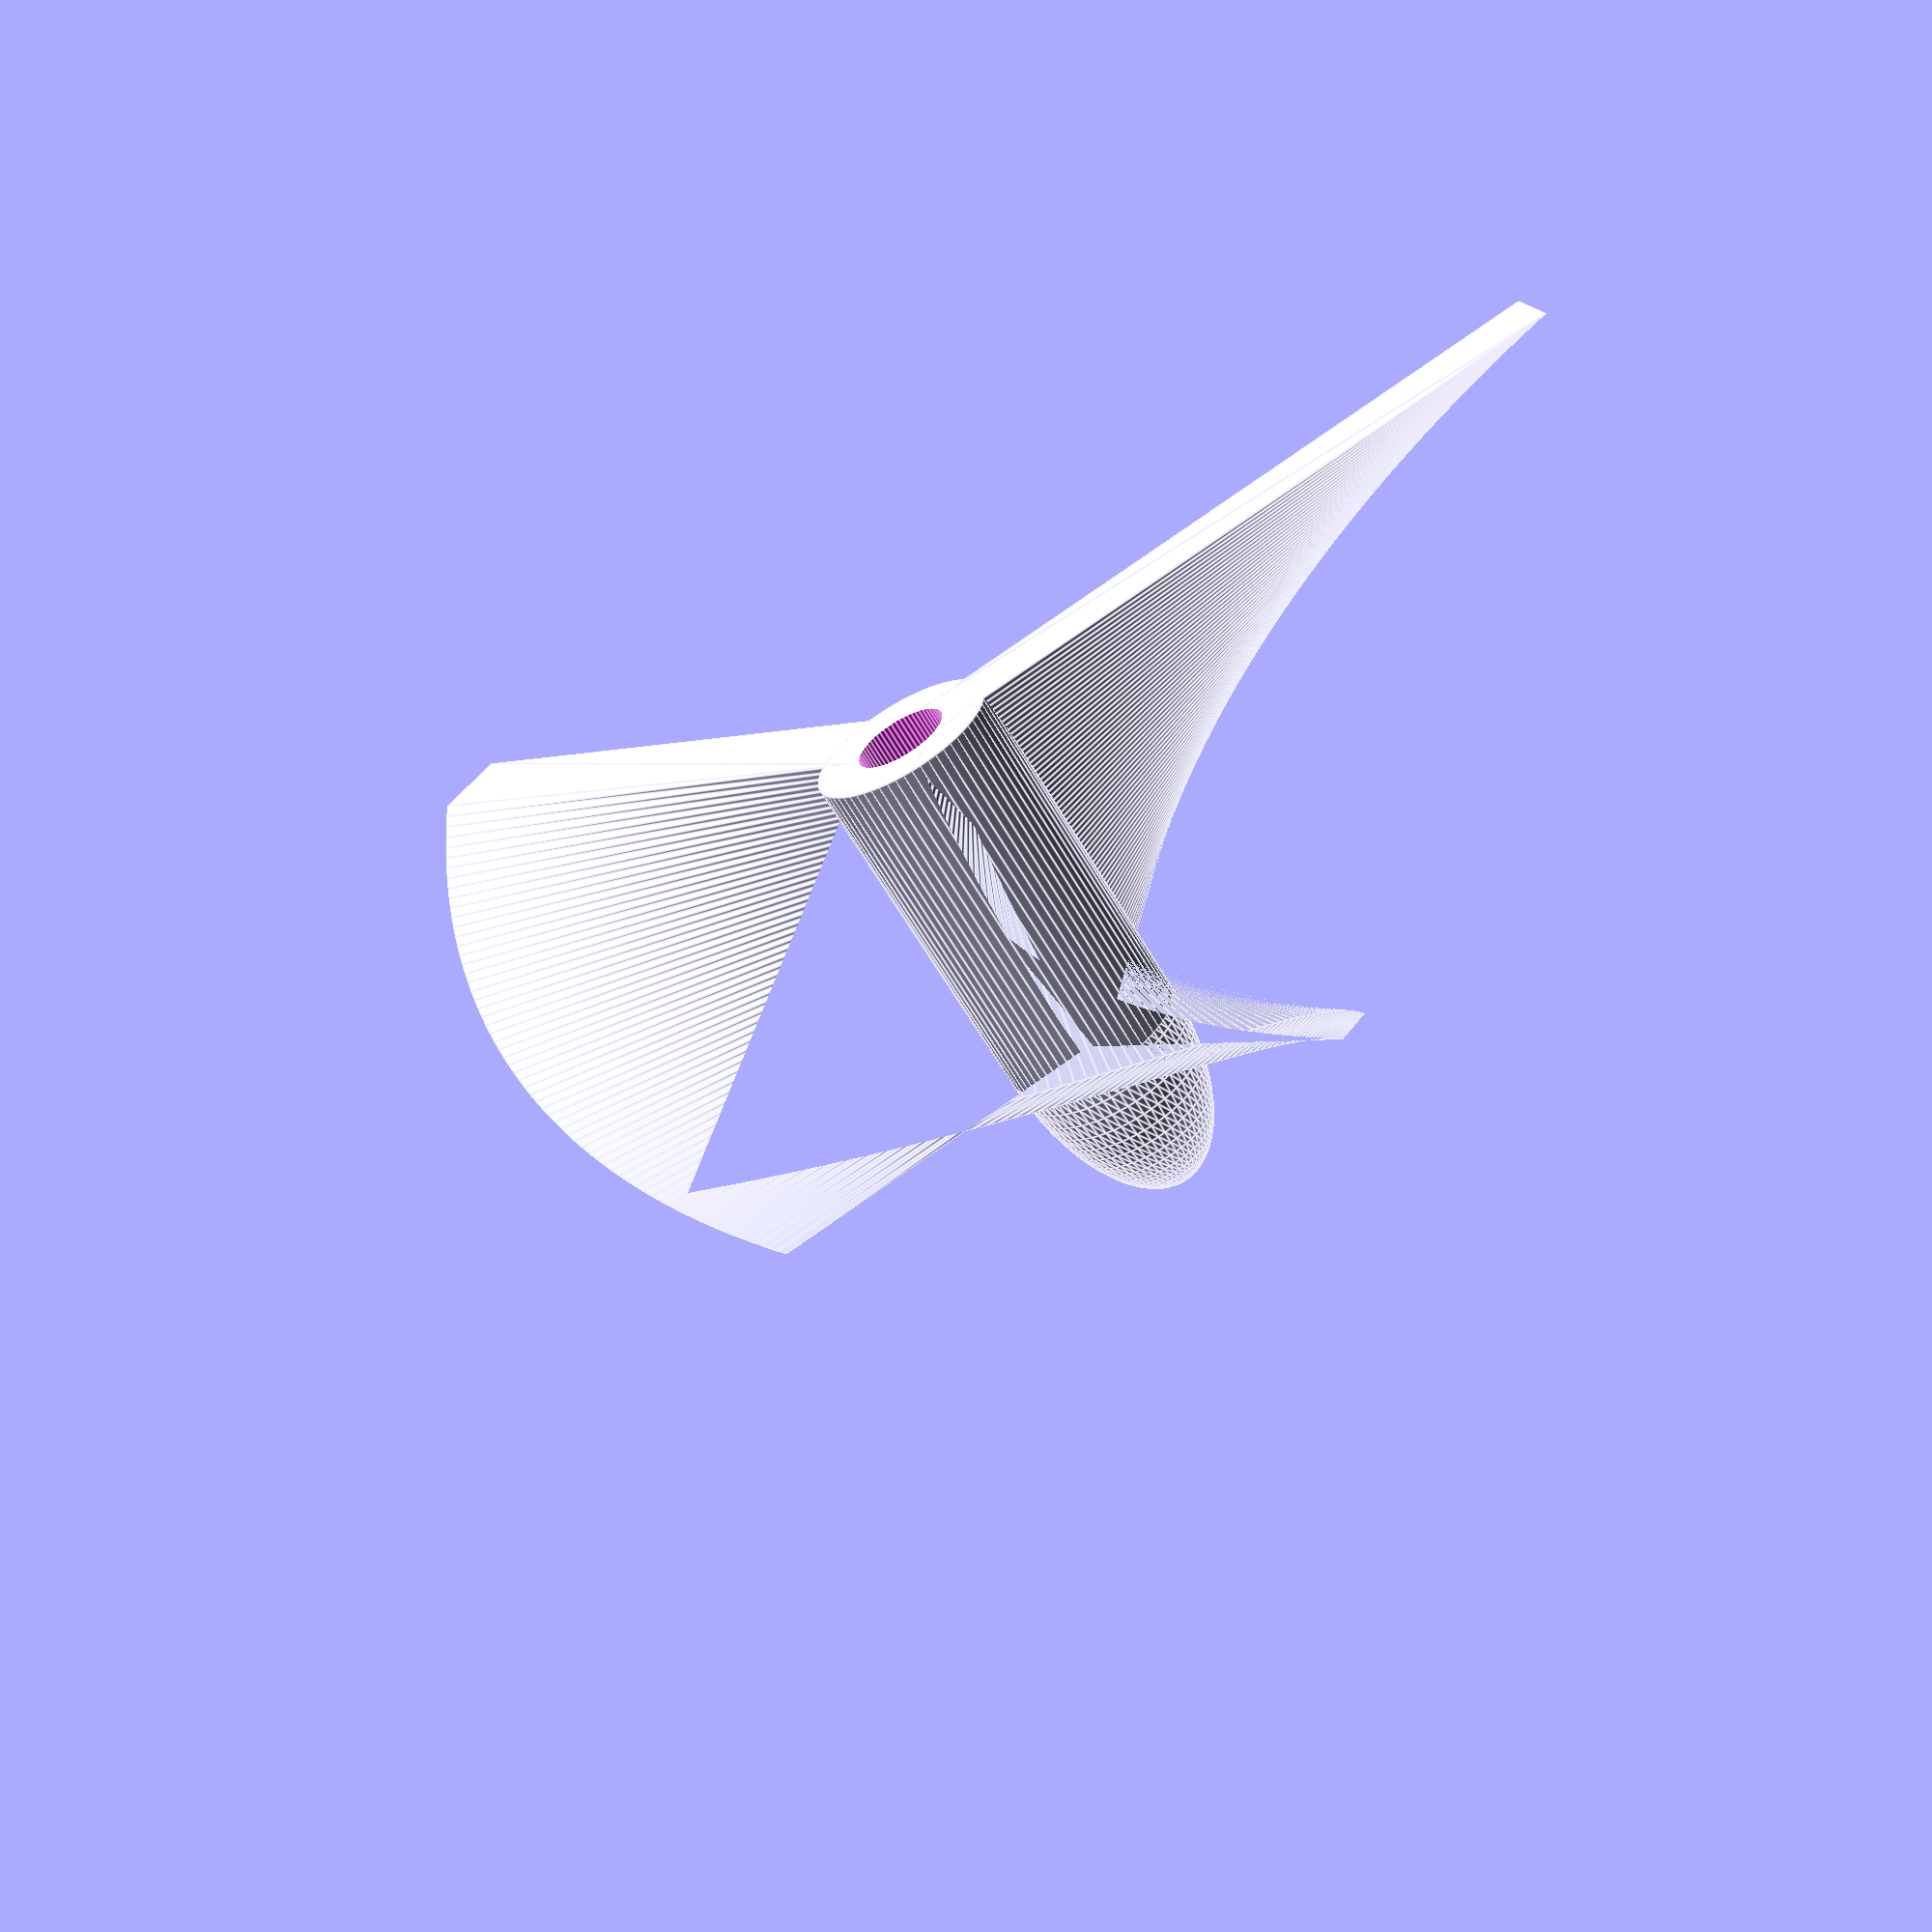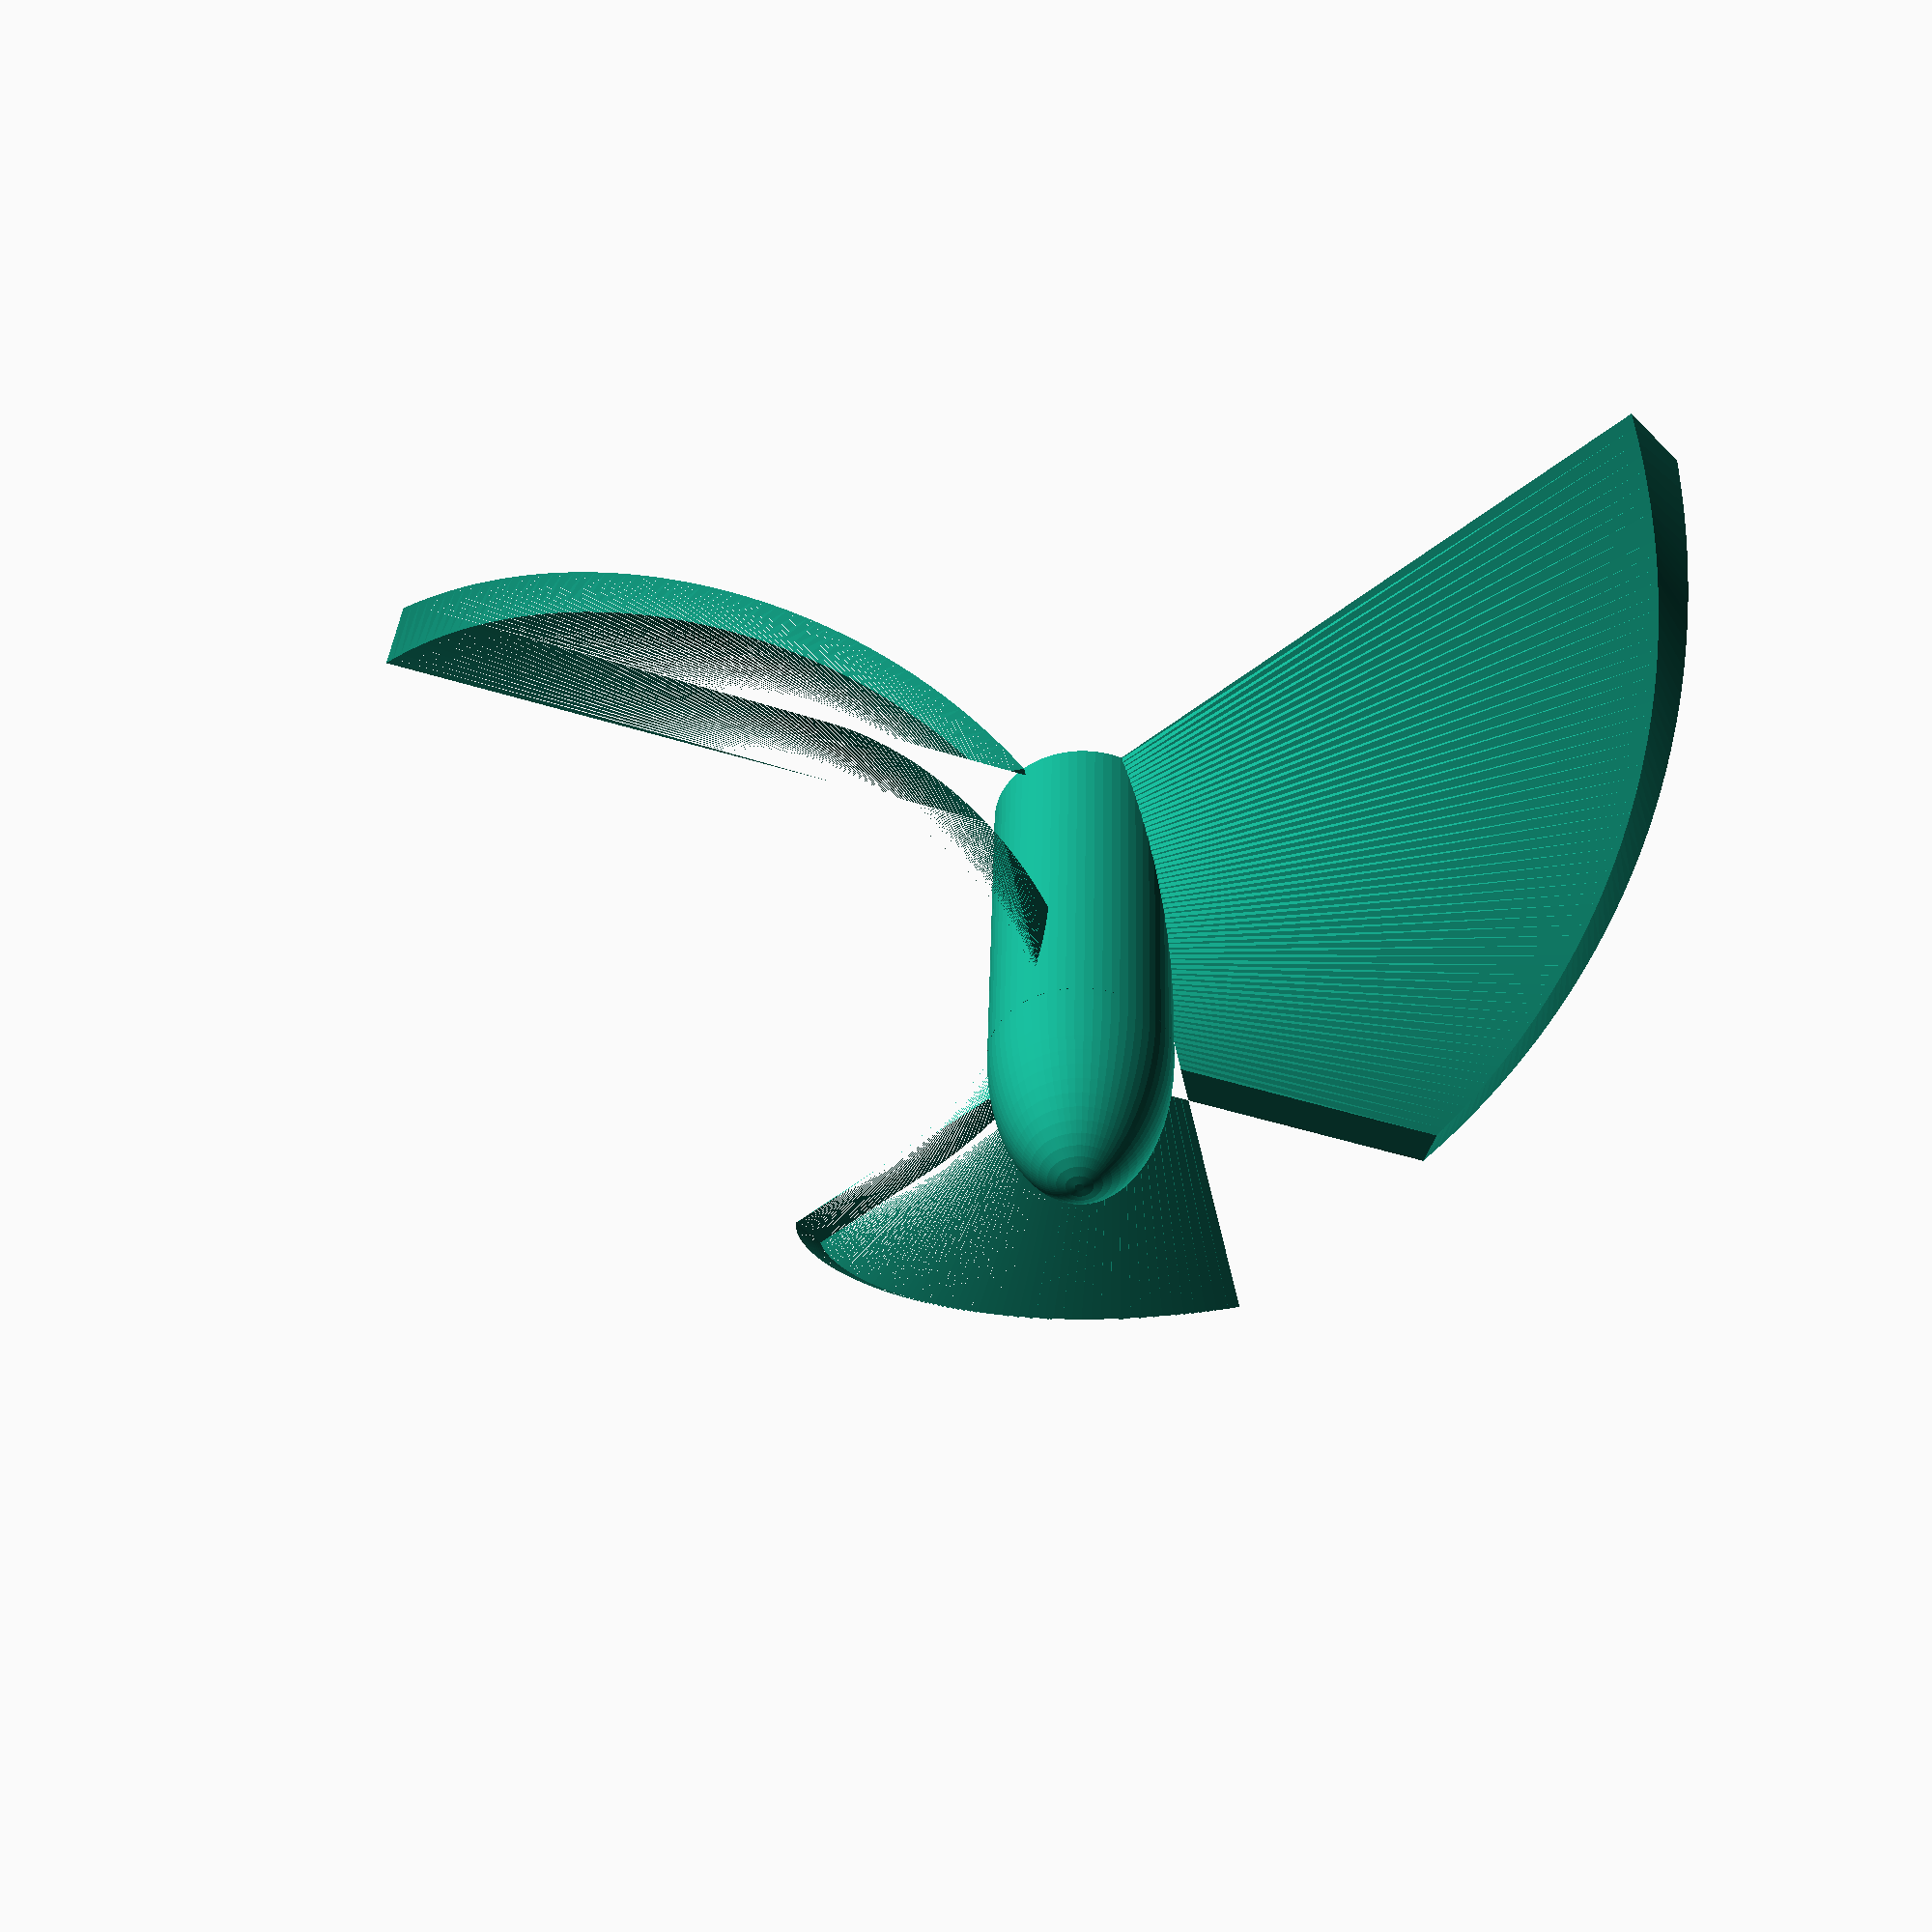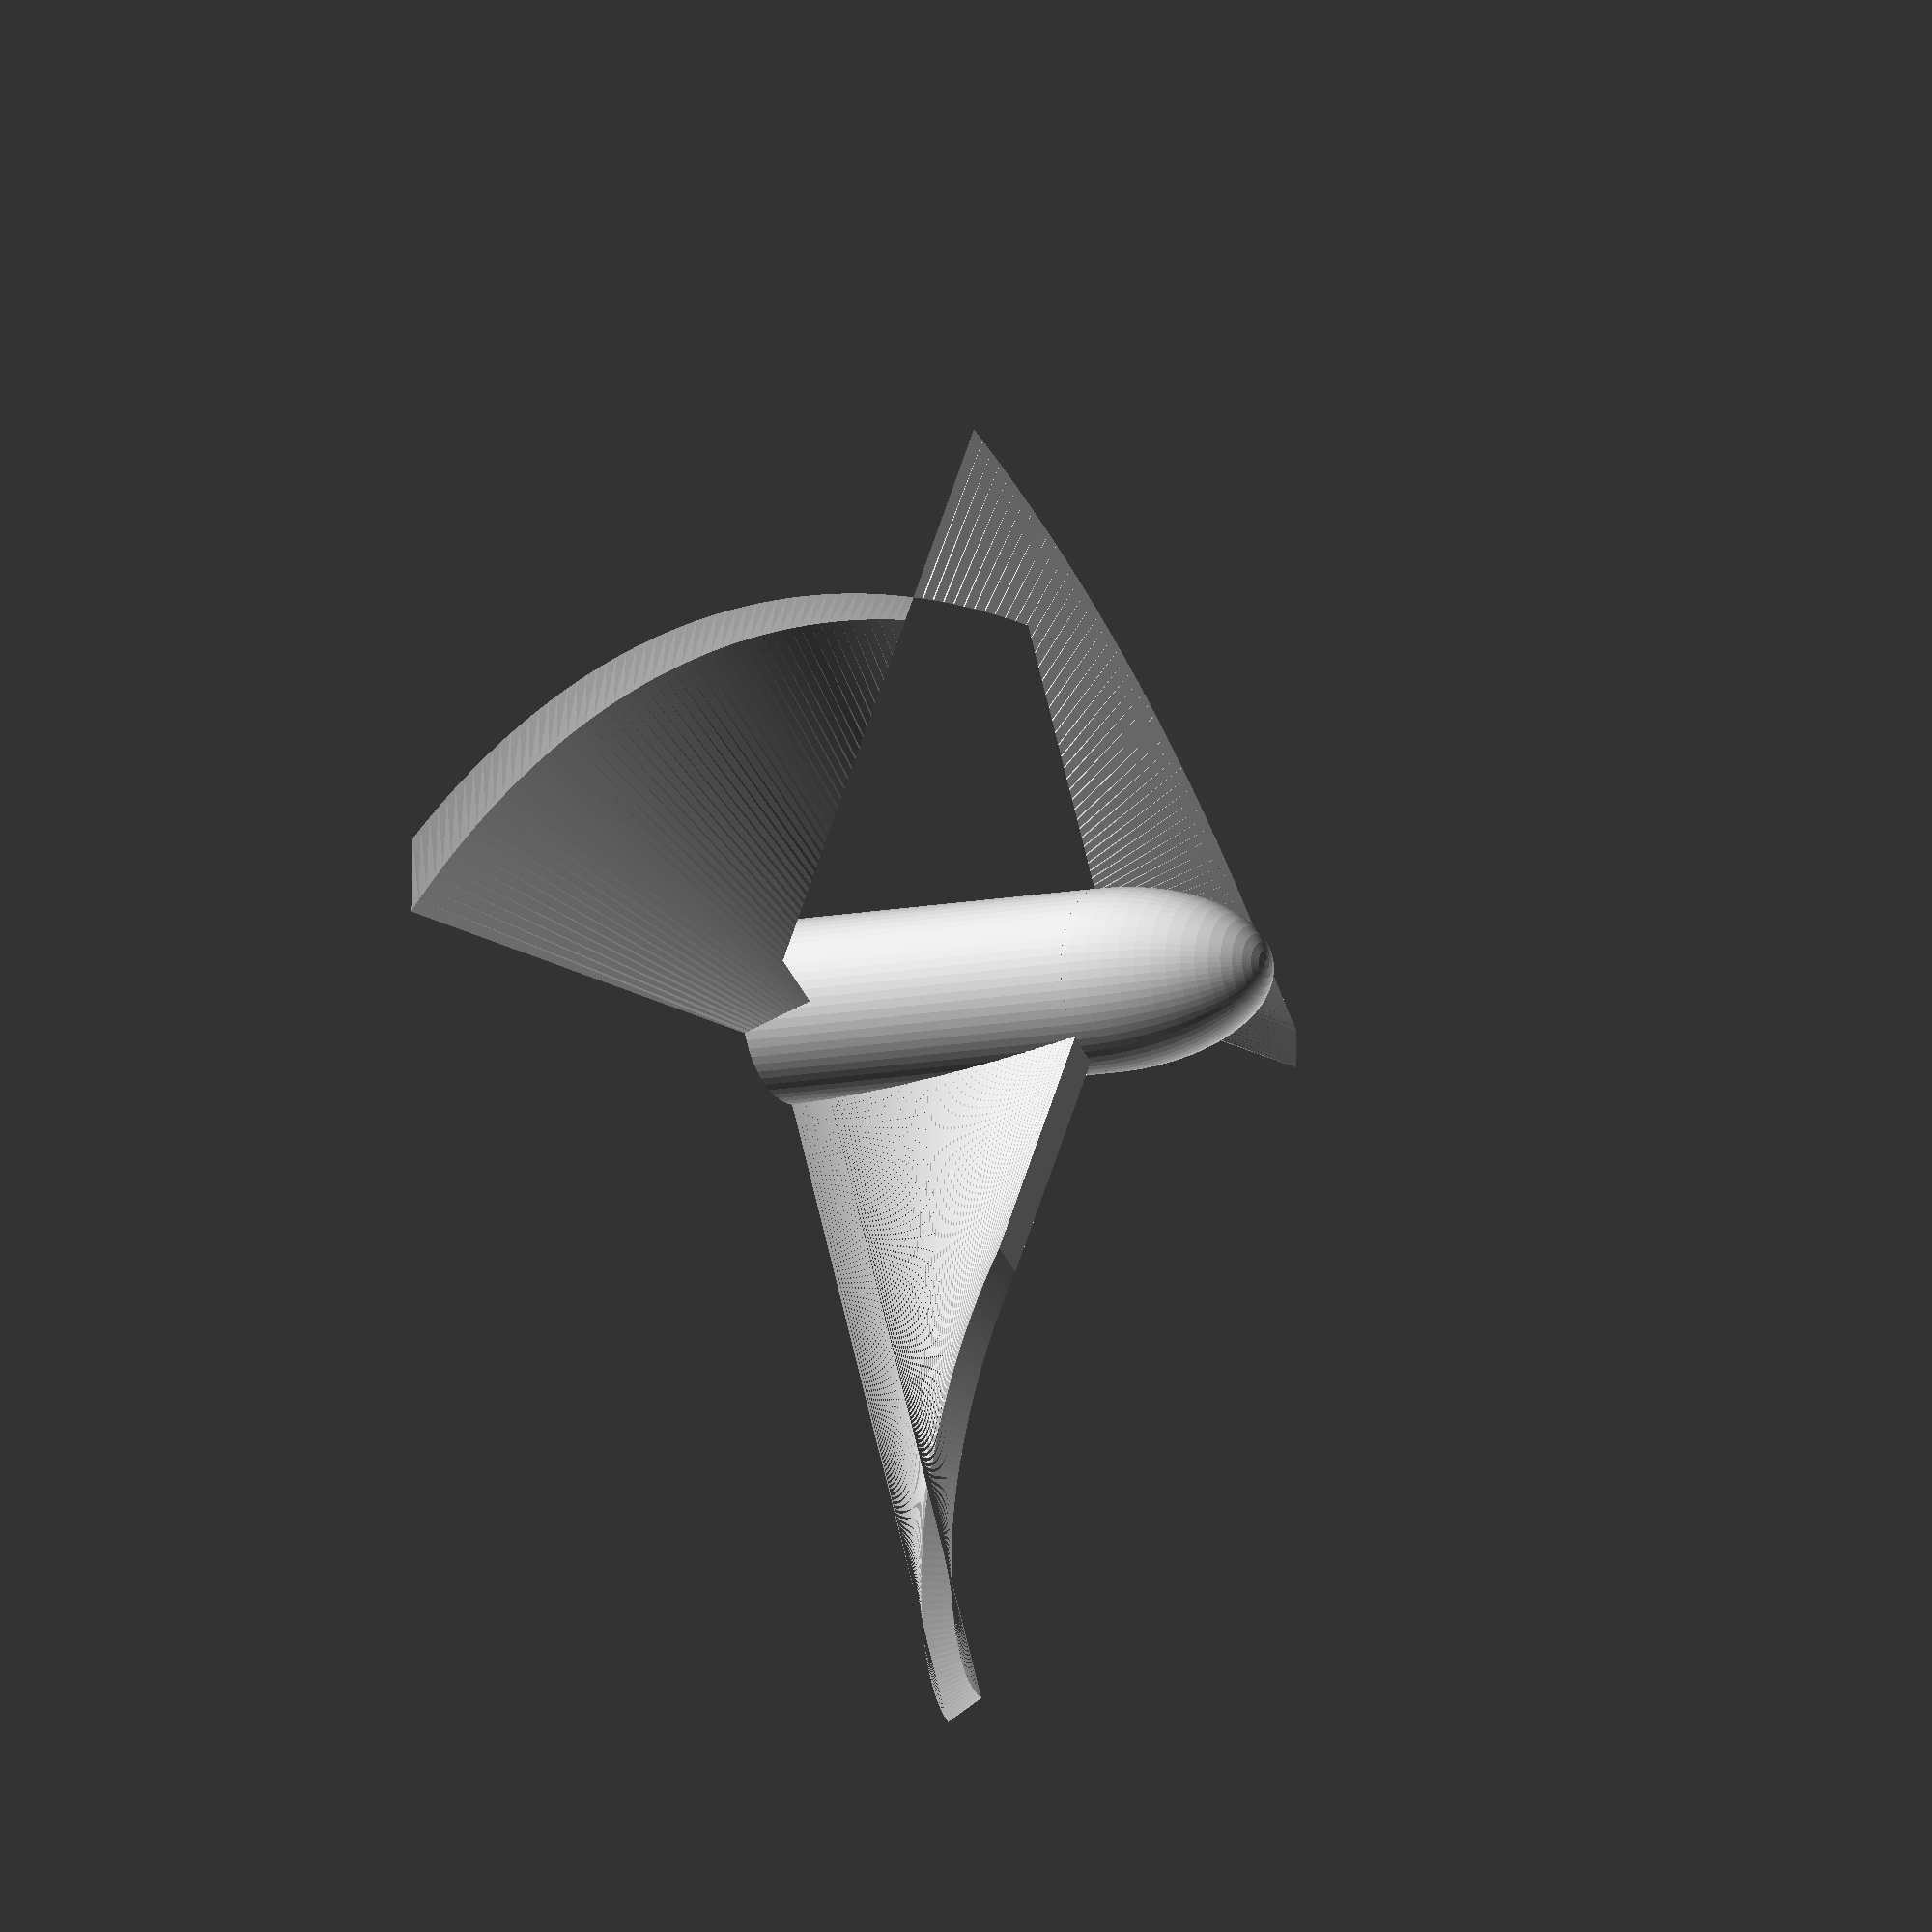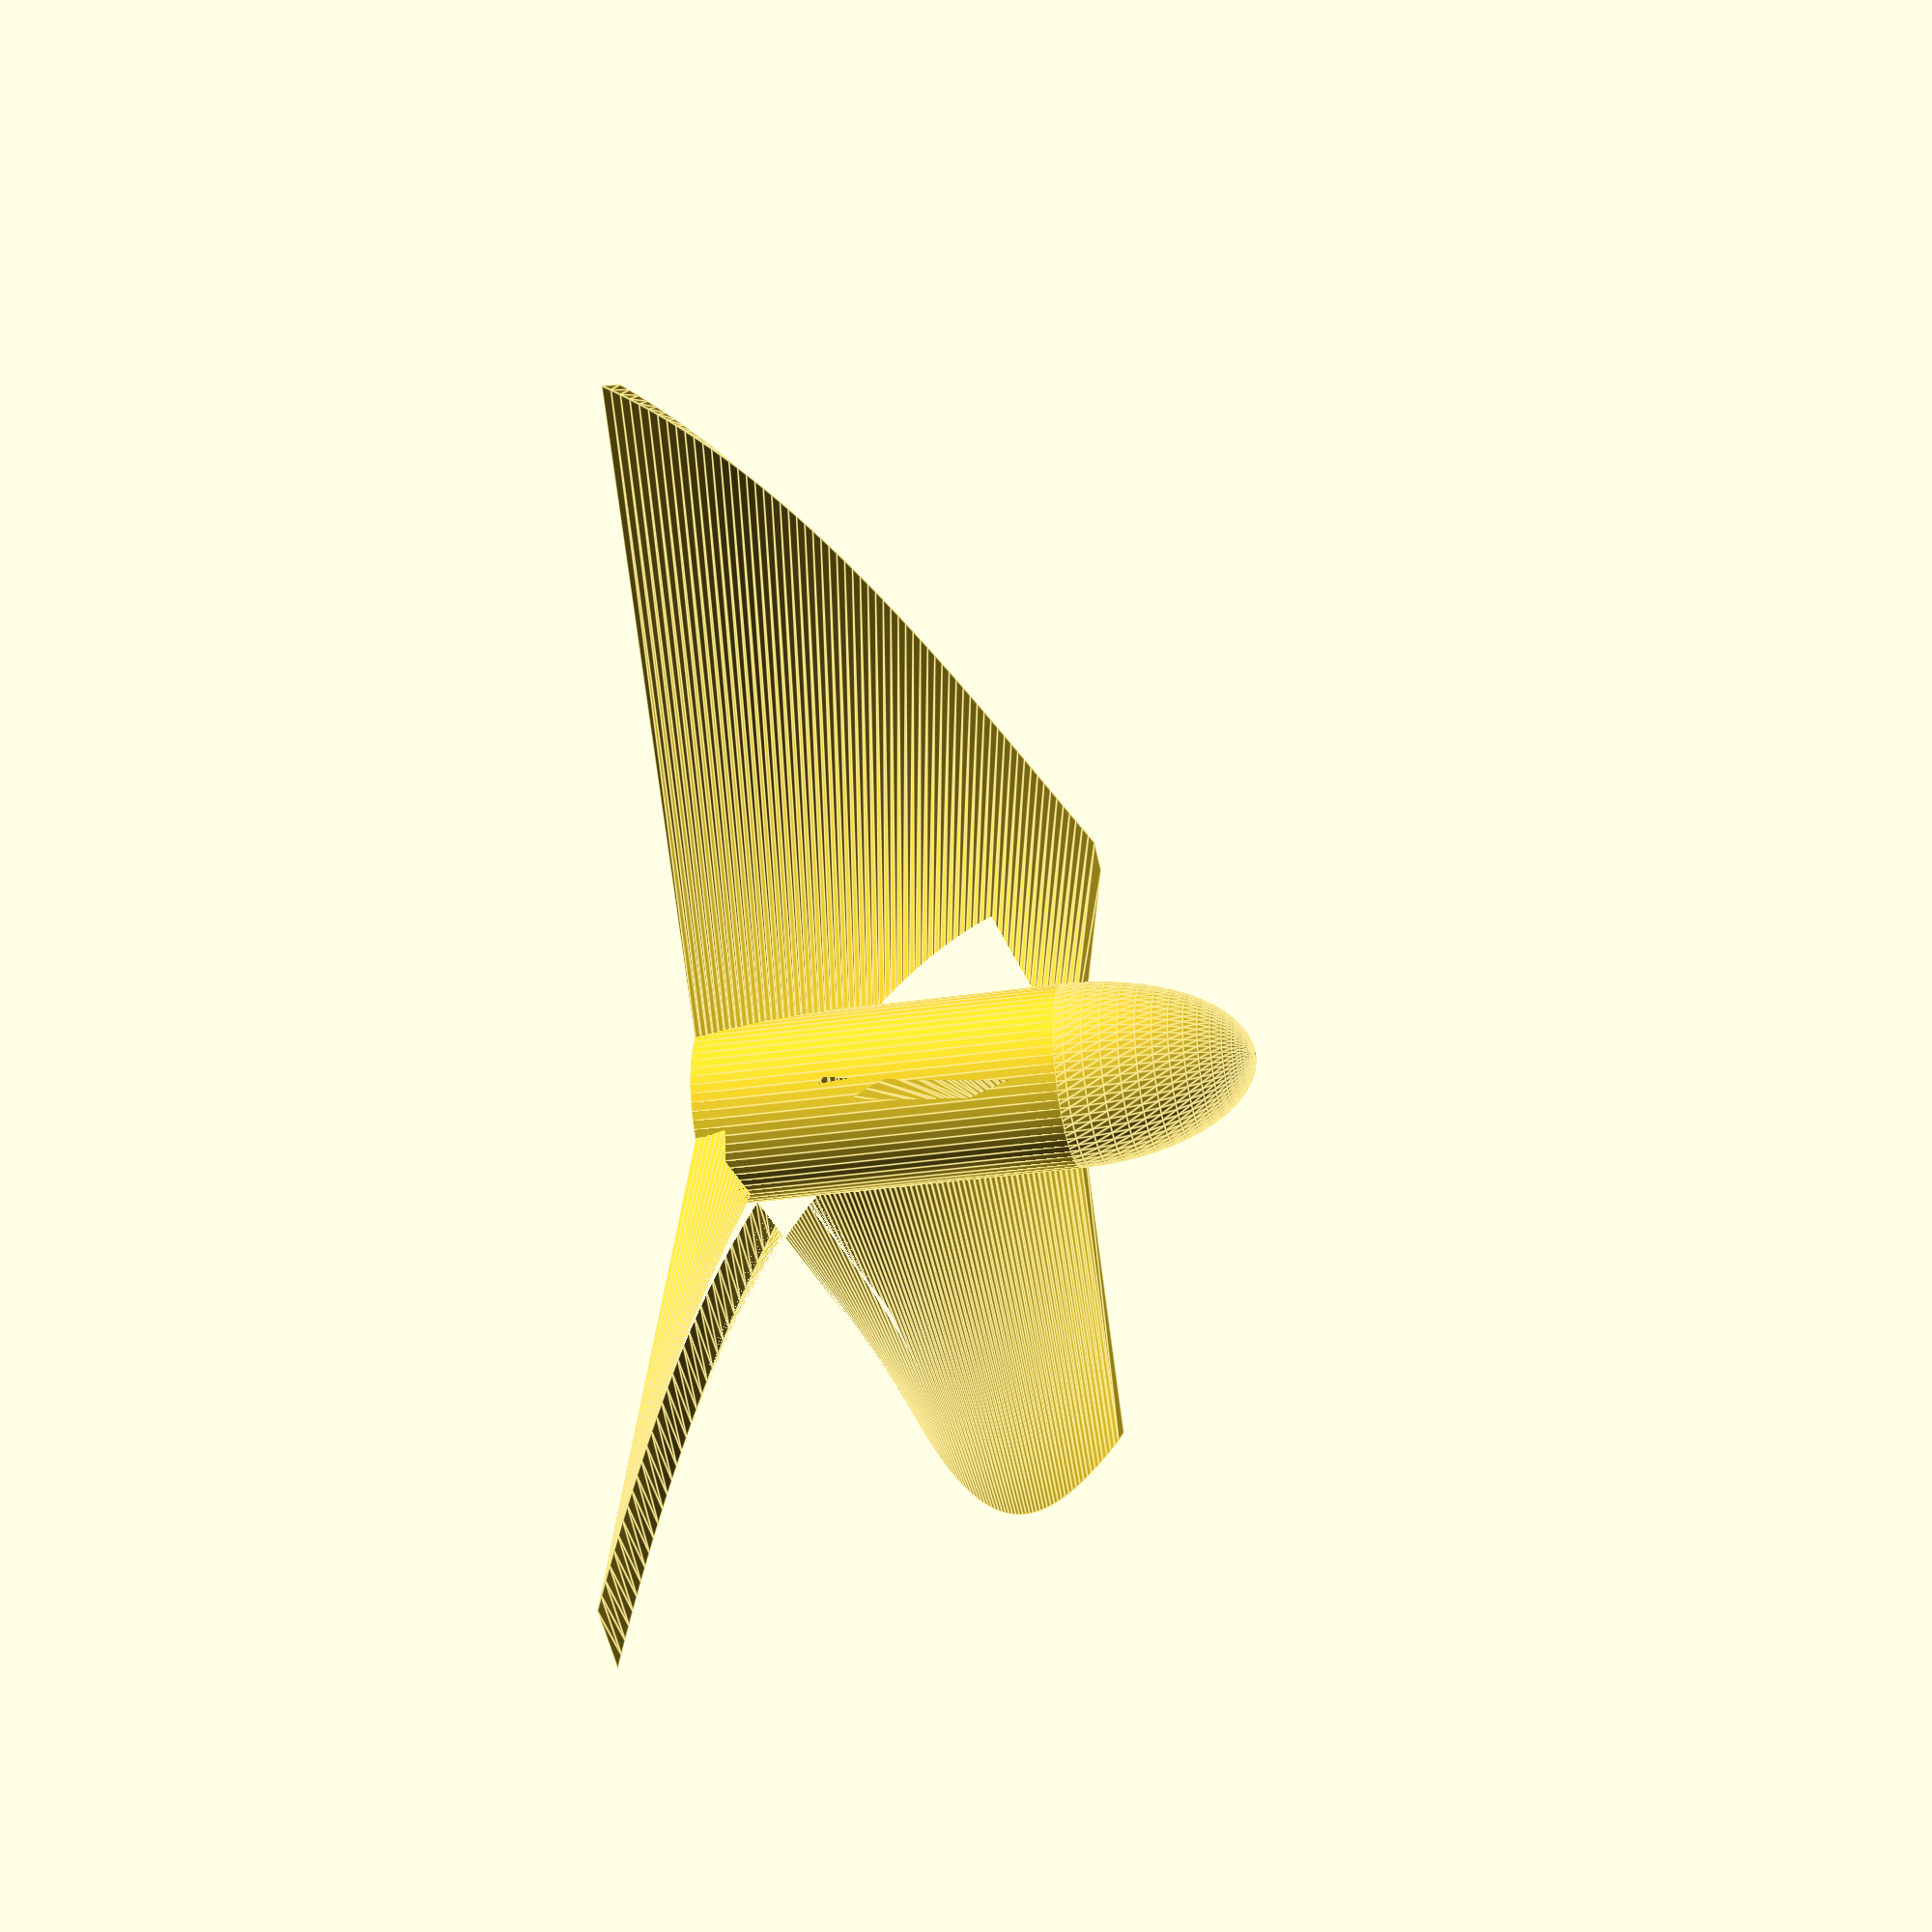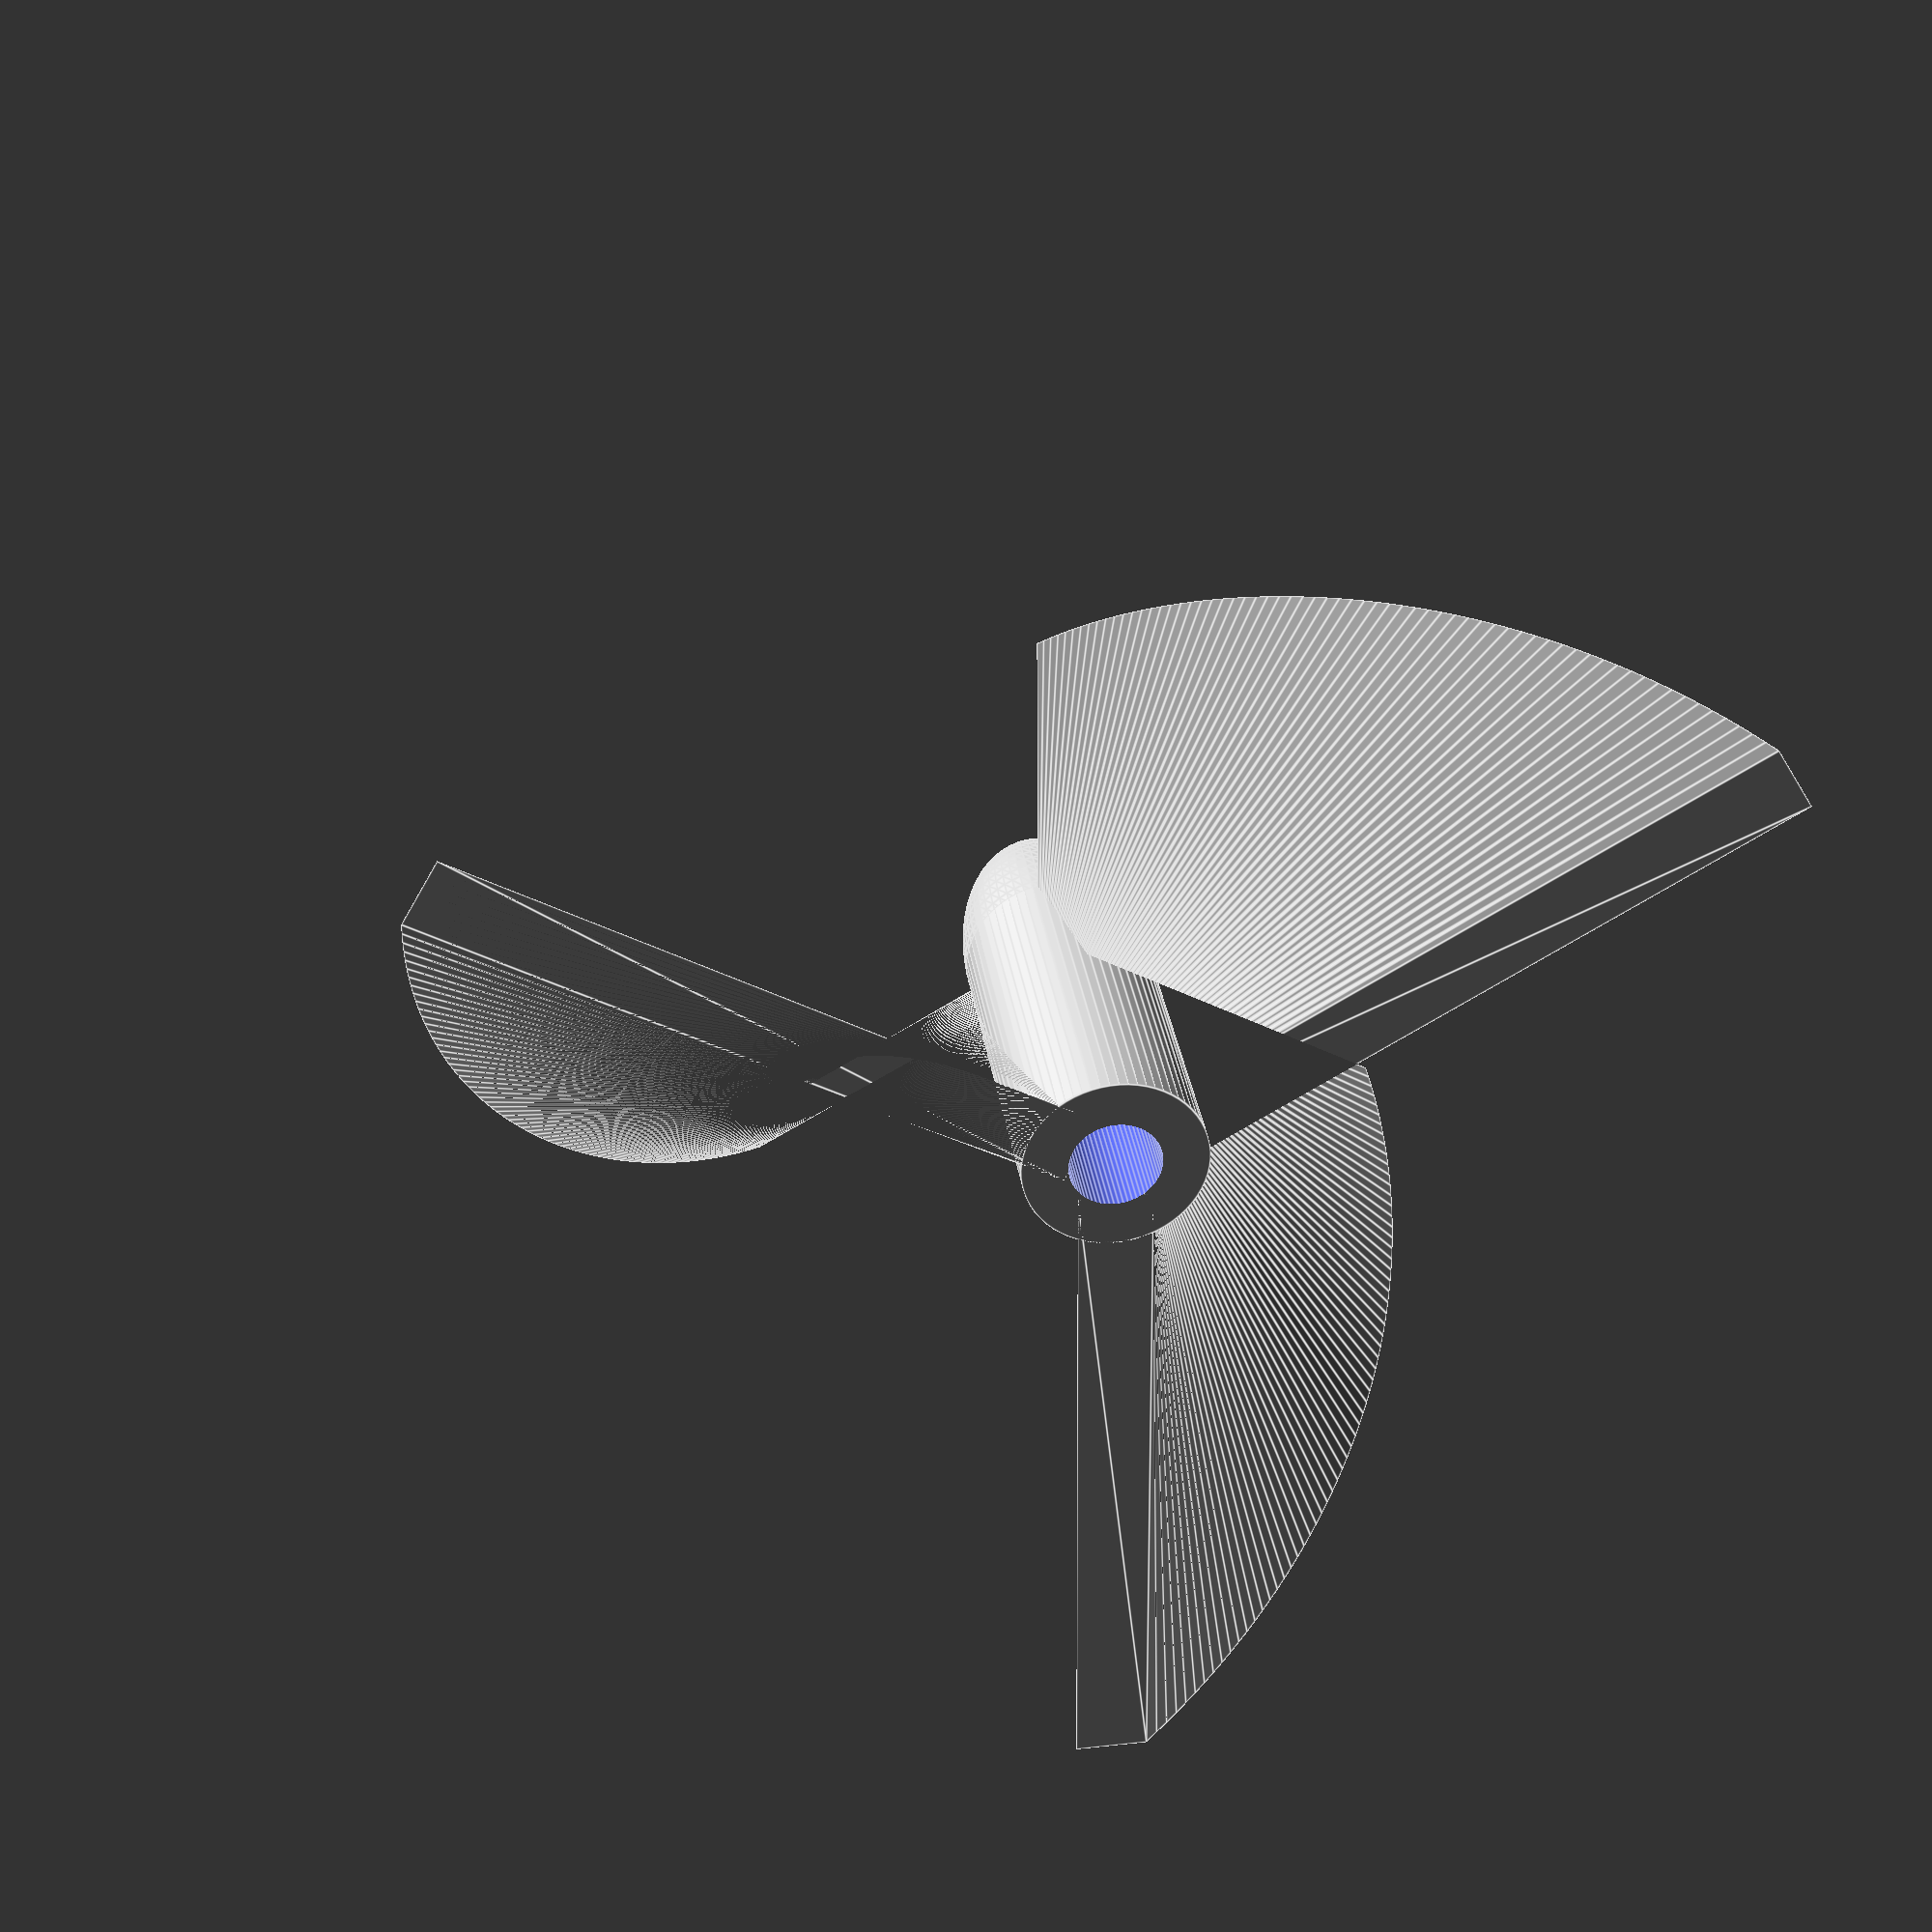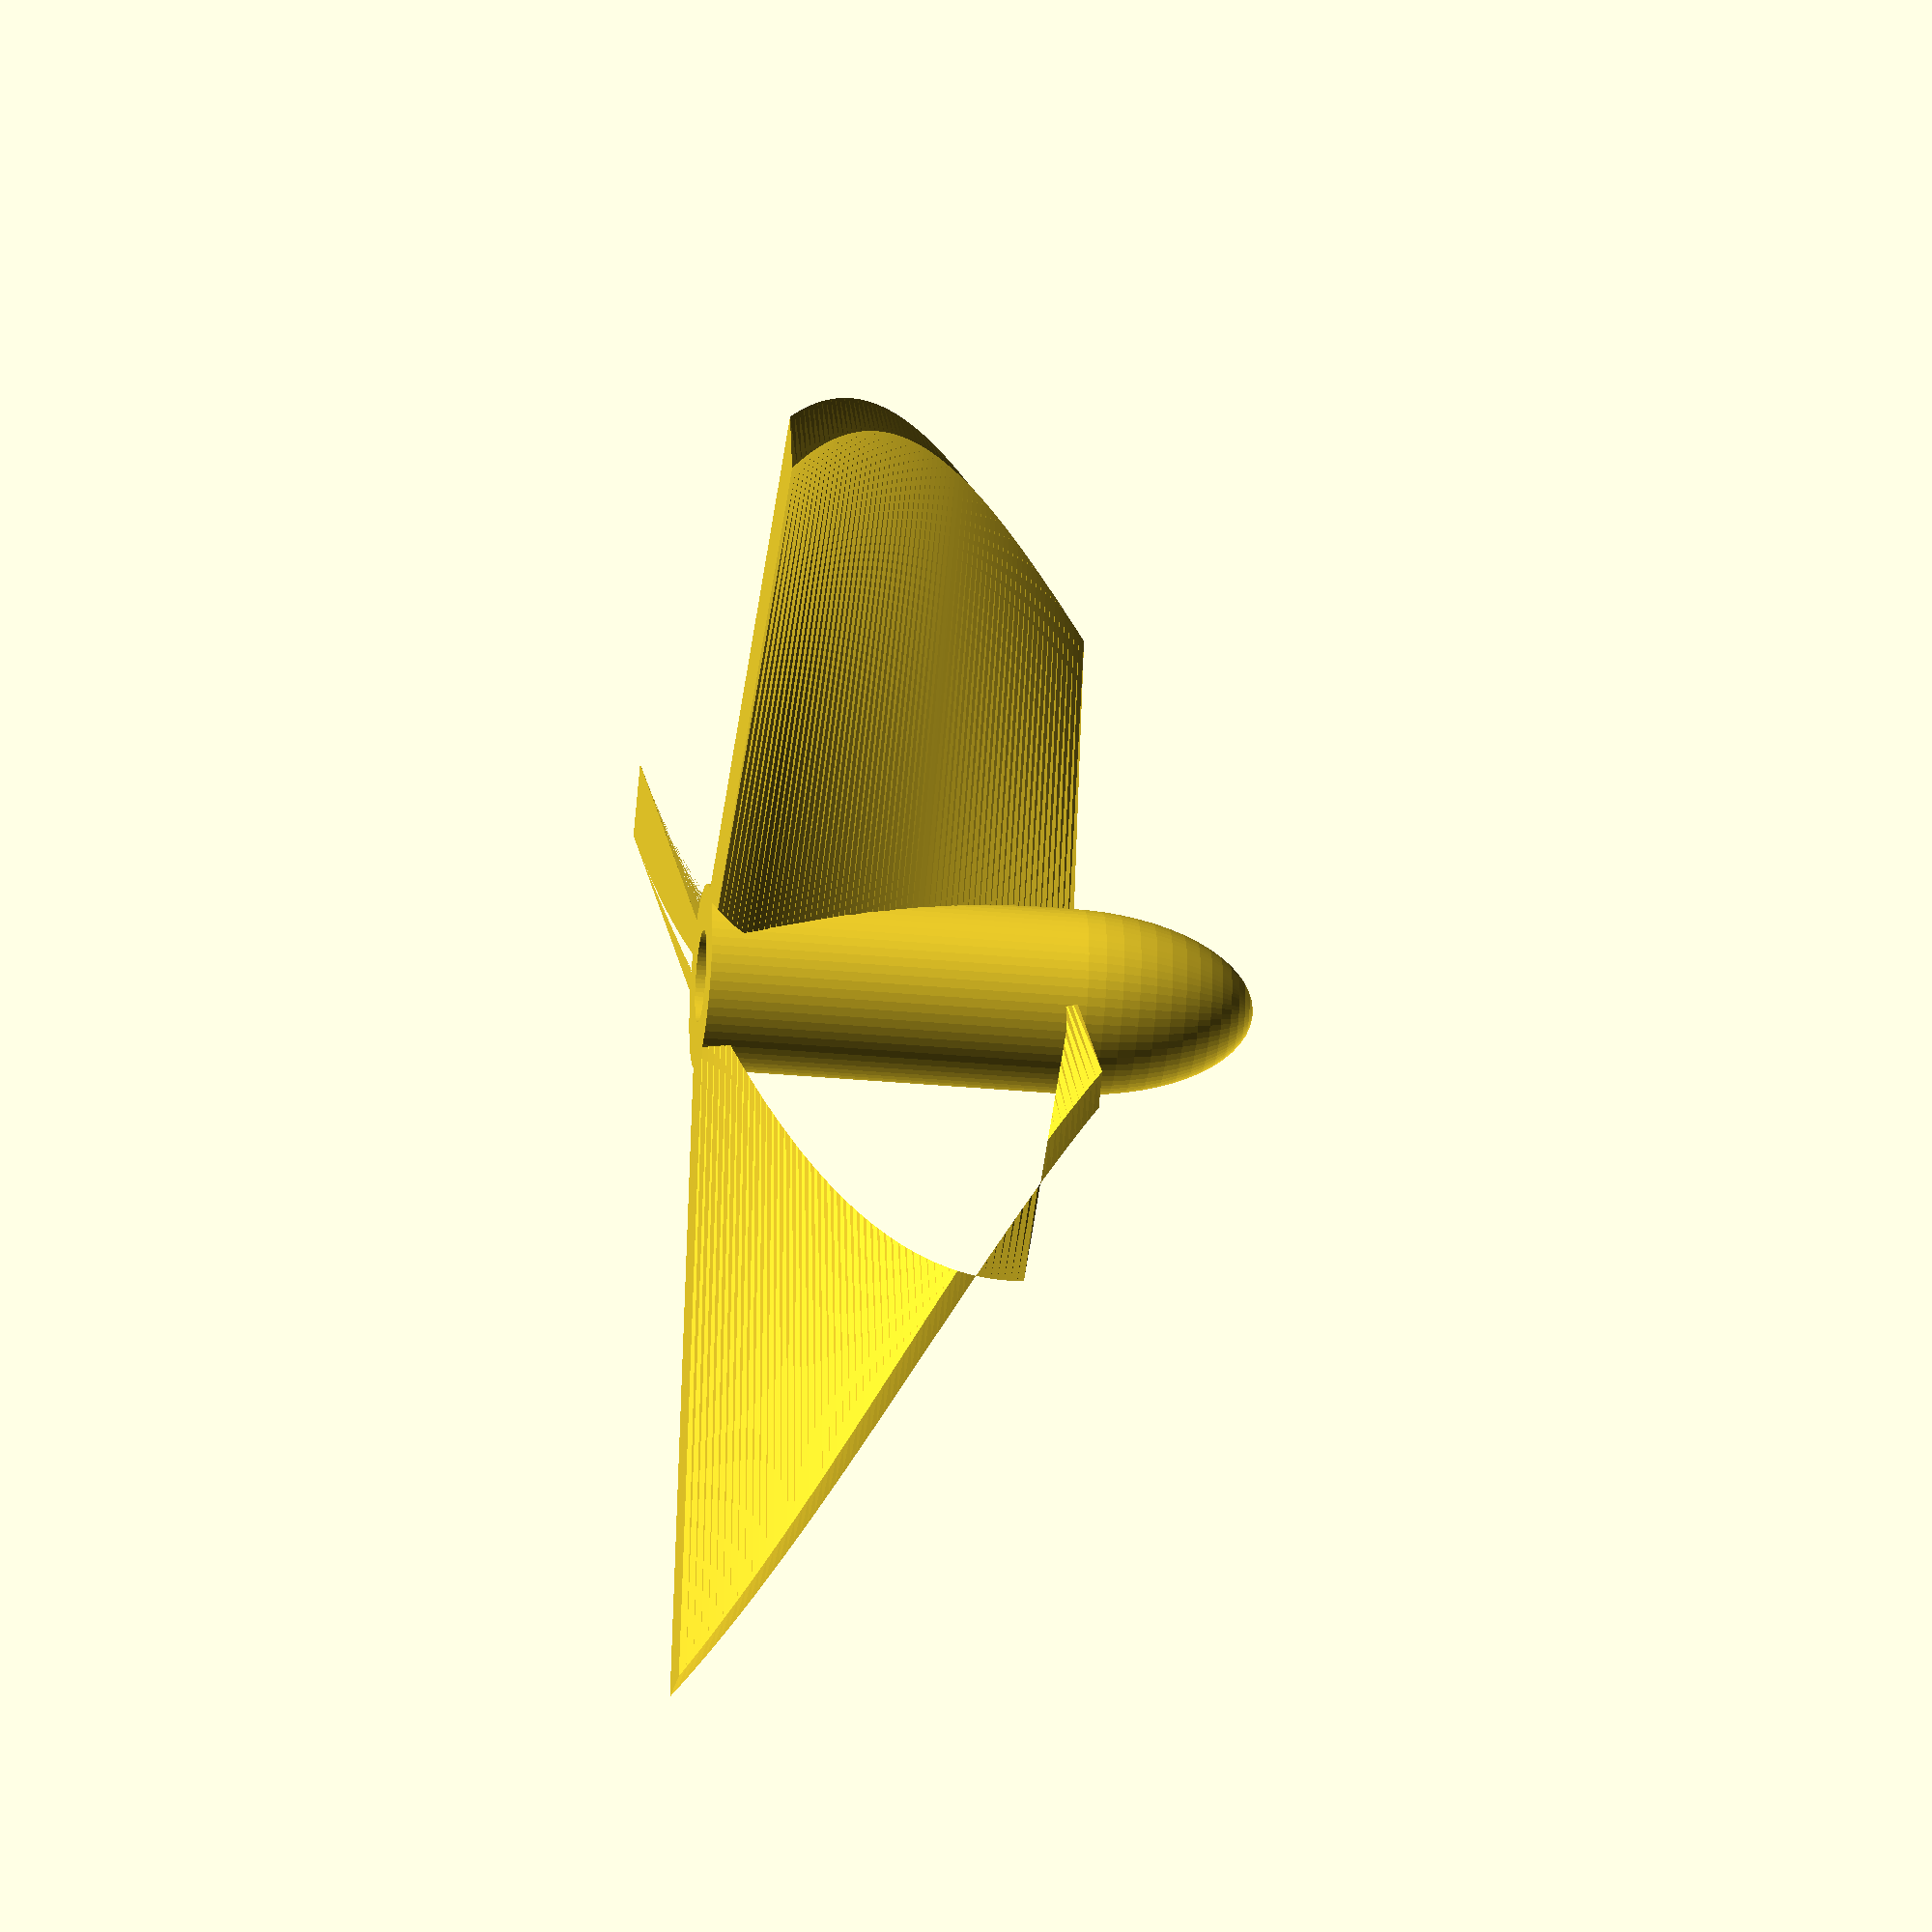
<openscad>
Height = 10;
ShaftExtraHeight = 0;
MotorShaftDiameter = 2.5;
CenterShaftDiameter = 5;
Thickness = 2;
Size = 40;
TwistAngle = 60;
ShrinkRatio=0.5;
Blades = 3;

$fn=64;

difference(){
    PropellerBase();
    translate([0,0,-(Height+ShaftExtraHeight)/2])
        cylinder(d=MotorShaftDiameter,
                 h=Height+ShaftExtraHeight);
}

module PropellerBase(){
    blades = (Blades<2?2:(Blades>10?10:Blades));
    linear_extrude(Height,
                   twist=TwistAngle,
                   scale=ShrinkRatio,
                   slices=64){
        for(x=[2:blades+2]){
            rotate(a=[0,0,x*360/blades])
                translate([-Thickness/2,1.001])
                    square([Thickness,(Size/2)-1]);
        }
    }
    translate([0,0,Height]) 
        scale([1,1,2])sphere(d=CenterShaftDiameter);
    translate([0,0,-ShaftExtraHeight])
        cylinder(d=CenterShaftDiameter,
                 h=Height+ShaftExtraHeight);
}
</openscad>
<views>
elev=243.5 azim=227.5 roll=329.7 proj=p view=edges
elev=318.8 azim=288.0 roll=1.4 proj=p view=wireframe
elev=9.9 azim=272.2 roll=300.6 proj=o view=solid
elev=29.5 azim=323.3 roll=283.0 proj=p view=edges
elev=327.3 azim=60.6 roll=171.9 proj=p view=edges
elev=212.9 azim=223.5 roll=277.2 proj=o view=wireframe
</views>
